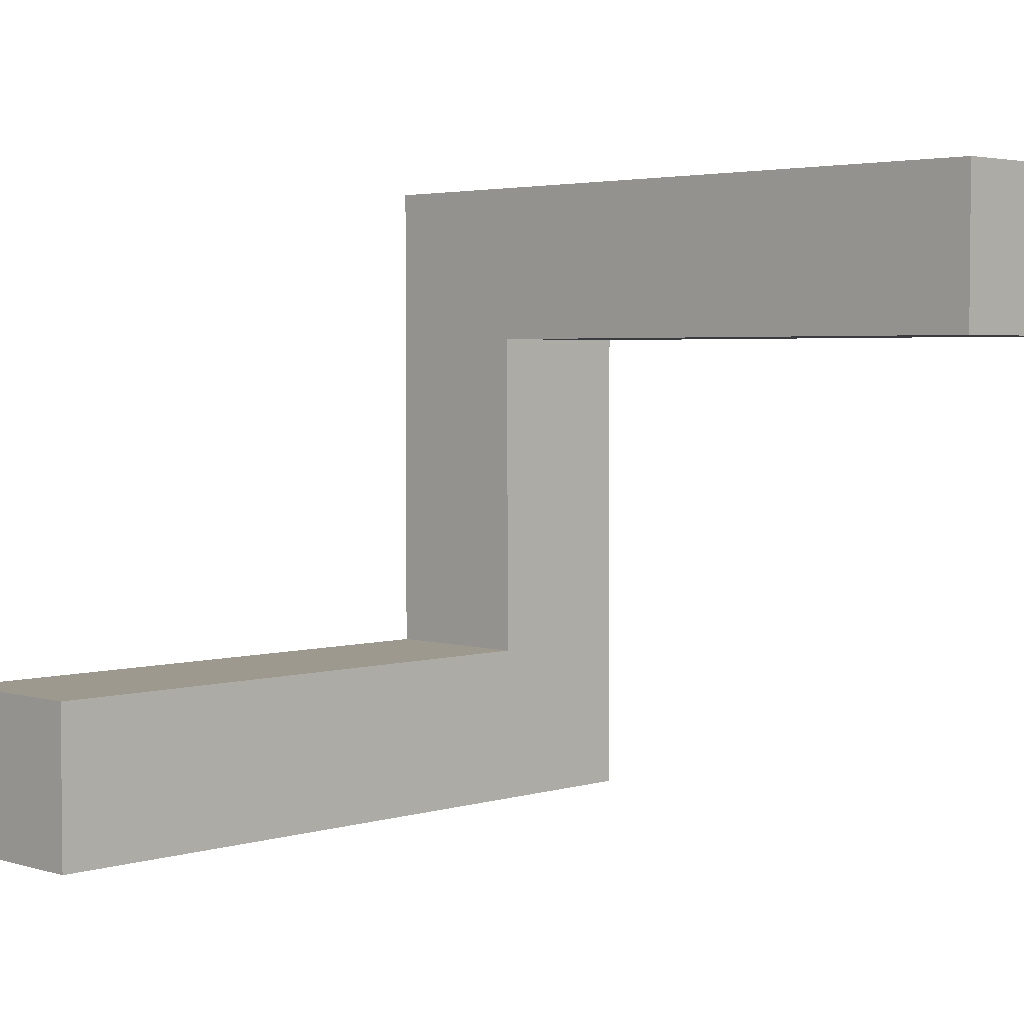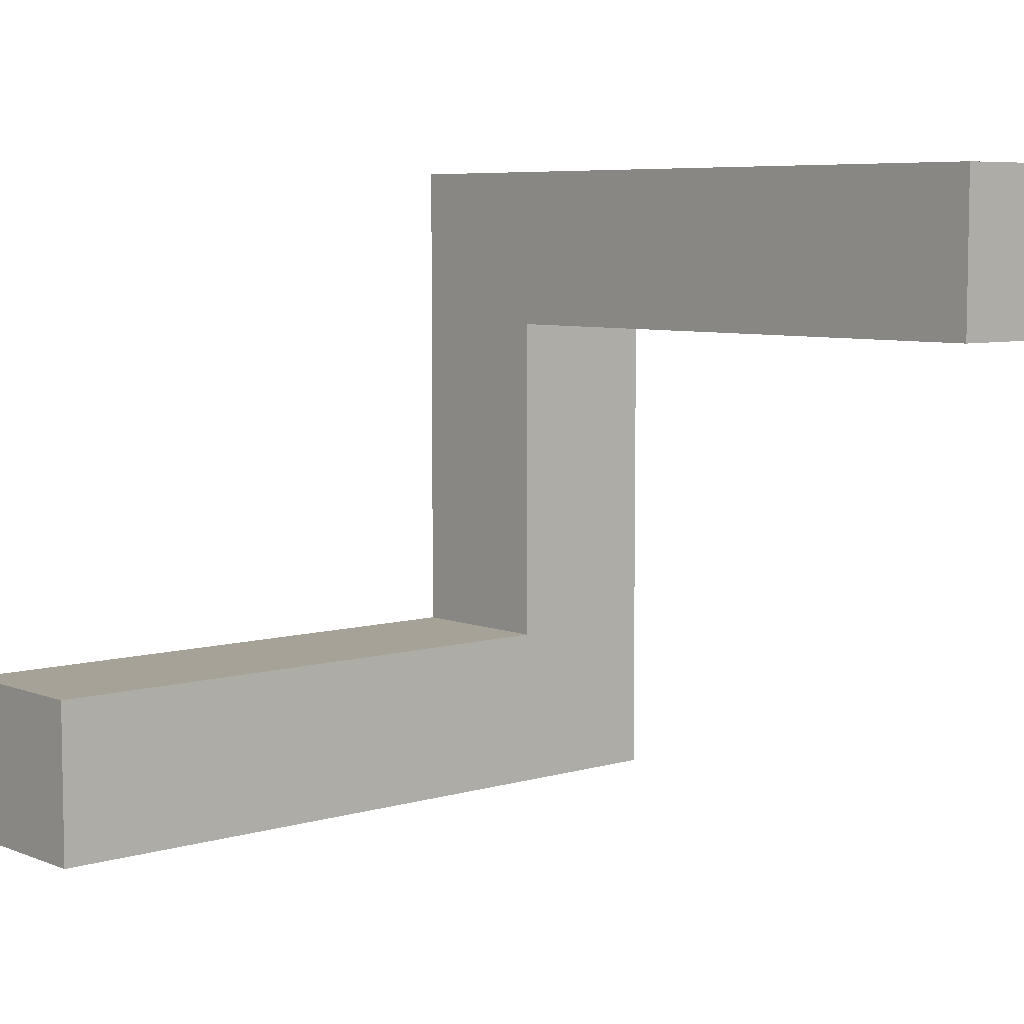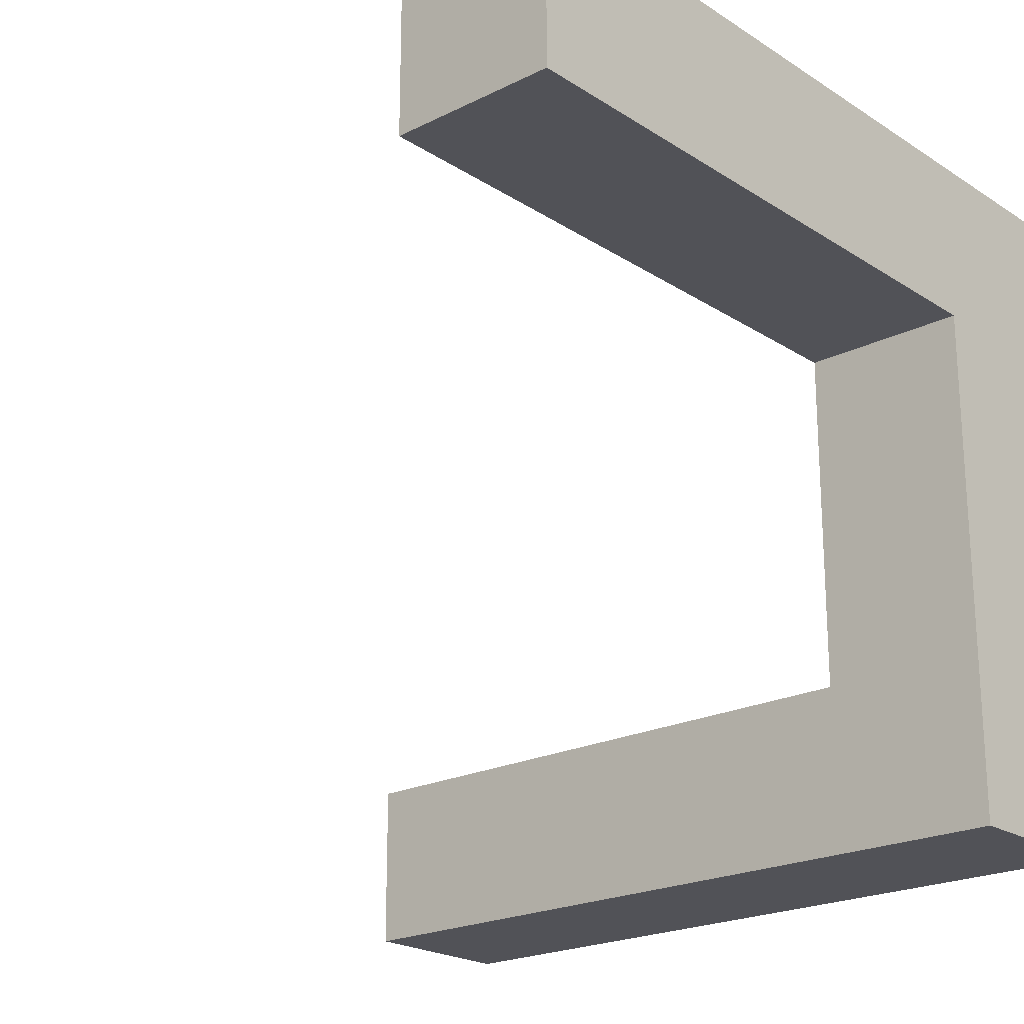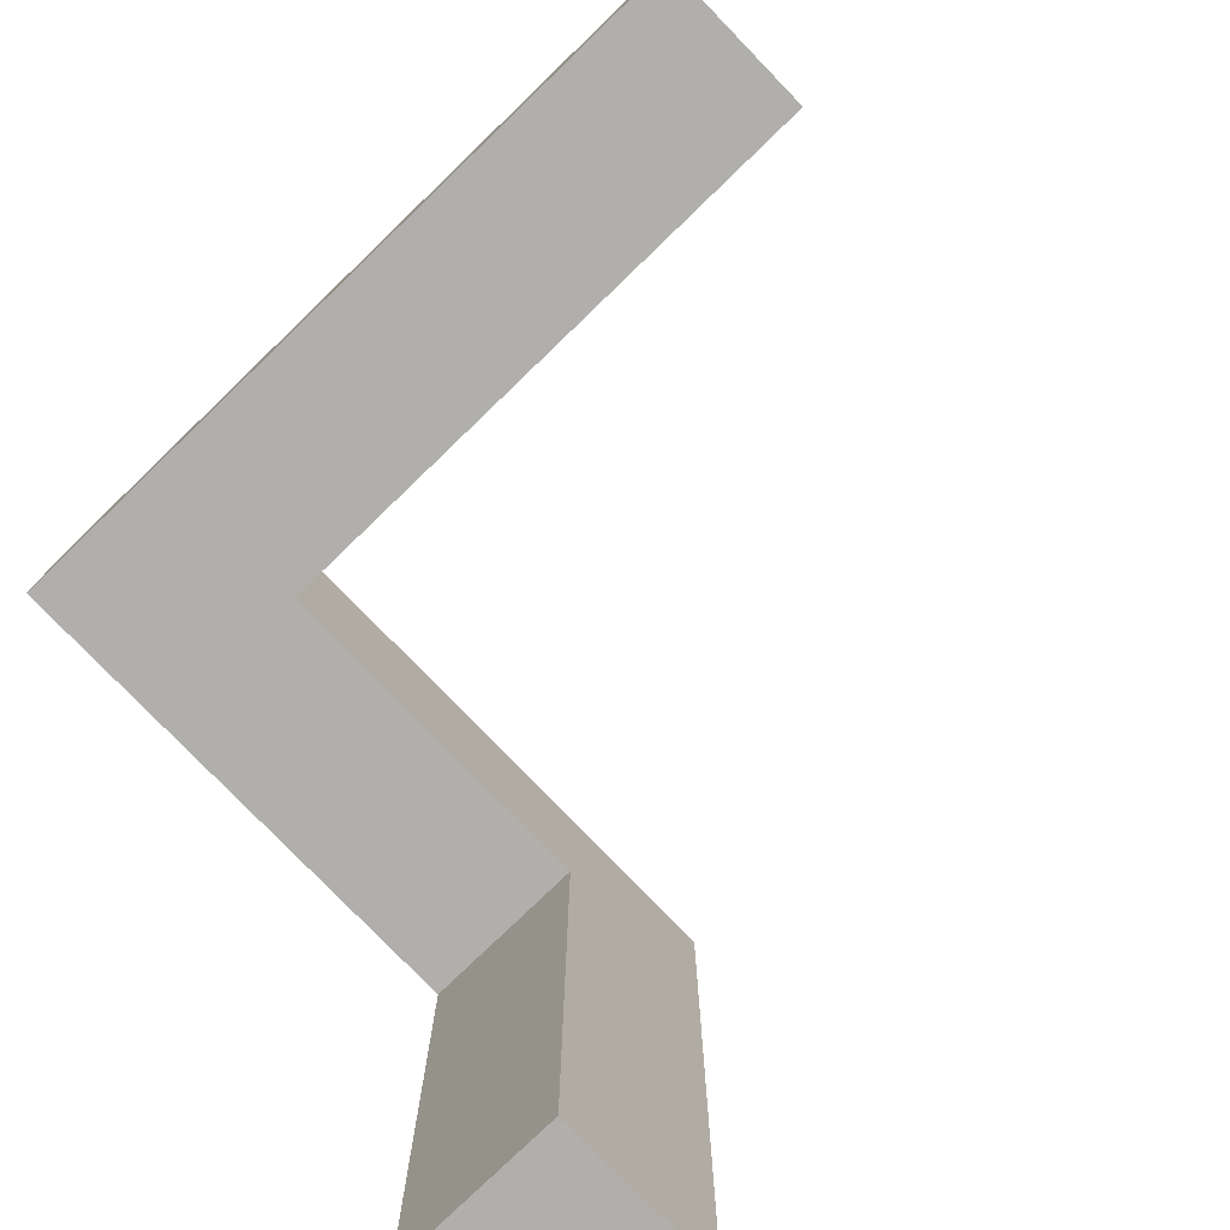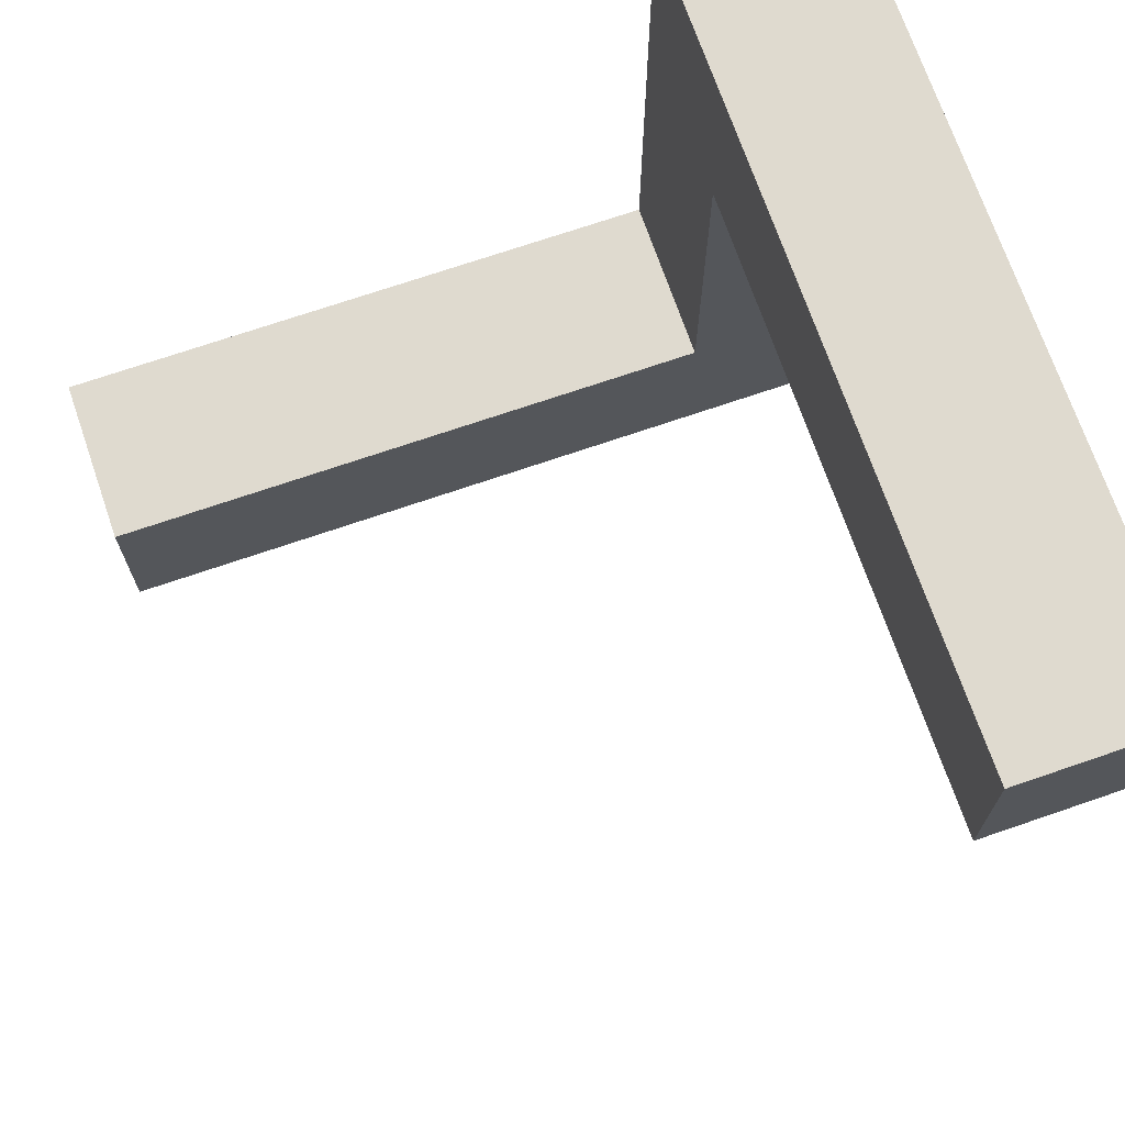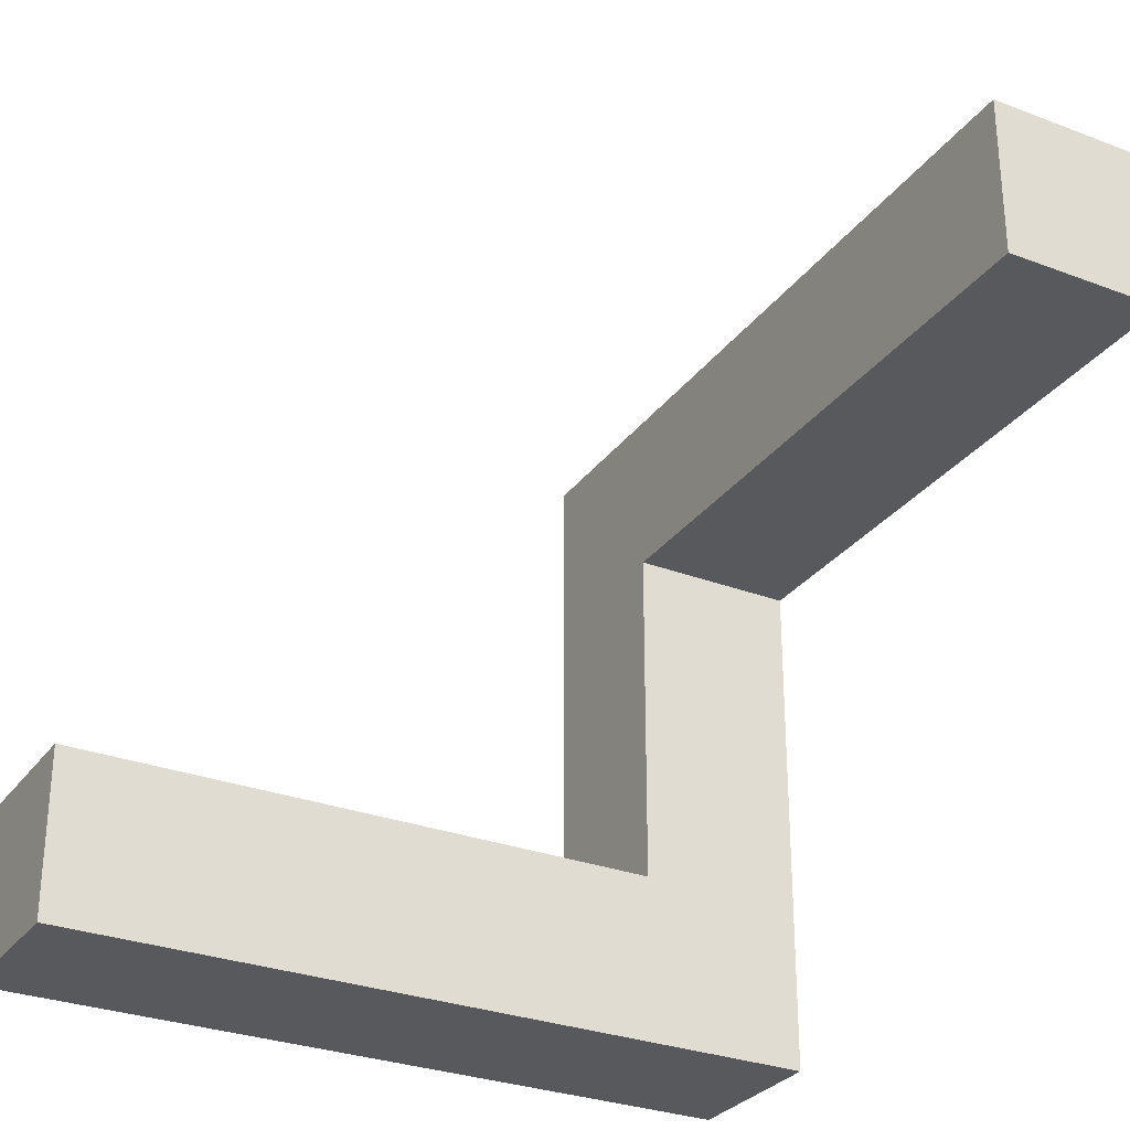
<metadata>
{"format":"obj","ext":"obj","renderer":"f3d","projection":"perspective","resolution":1024,"background":"white","views":[{"elev":3.4,"azim":45.0,"up":"+Z"},{"elev":6.5,"azim":49.0,"up":"+Z"},{"elev":-21.5,"azim":131.5,"up":"+Z"},{"elev":-78.1,"azim":44.0,"up":"+Y"},{"elev":70.8,"azim":71.0,"up":"+Z"},{"elev":-29.6,"azim":60.8,"up":"+Z"}]}
</metadata>
<code>
o instance_0_ID3
v -3.57 3.2 -12.38
v -3.57 14.95 12.12
v -3.57 3.2 12.12
v -3.57 14.95 -24.13
v -3.57 -39.05 -12.38
v -3.57 -39.05 -24.13
v -3.57 -39.05 -24.13
v -3.57 -39.05 -12.38
v -3.57 14.95 -24.13
v -3.57 3.2 -12.38
v -3.57 14.95 12.12
v -3.57 3.2 12.12
v -3.57 14.95 12.12
v -3.57 14.95 -24.13
v -3.57 3.2 12.12
v -3.57 3.2 -12.38
v -3.57 -39.05 -12.38
v -3.57 -39.05 -24.13
v -15.32 14.95 23.87
v -3.57 14.95 12.12
v -15.32 14.95 -24.13
v 39.68 14.95 23.87
v 39.68 14.95 12.12
v -3.57 14.95 -24.13
v -3.57 14.95 12.12
v -15.32 14.95 -24.13
v -3.57 14.95 -24.13
v 39.68 14.95 12.12
v 39.68 14.95 23.87
v -15.32 14.95 23.87
v -15.32 14.95 -24.13
v -15.32 14.95 23.87
v 39.68 14.95 23.87
v 39.68 14.95 12.12
v -3.57 3.2 12.12
v 39.68 14.95 12.12
v 39.68 3.2 12.12
v -3.57 14.95 12.12
v -3.57 14.95 12.12
v -3.57 3.2 12.12
v 39.68 14.95 12.12
v 39.68 3.2 12.12
v 39.68 3.2 12.12
v -3.57 3.2 -12.38
v -15.32 3.2 23.87
v -15.32 3.2 -12.38
v -3.57 3.2 12.12
v 39.68 3.2 23.87
v 39.68 3.2 12.12
v 39.68 3.2 12.12
v -3.57 3.2 12.12
v 39.68 3.2 23.87
v -15.32 3.2 23.87
v -3.57 3.2 -12.38
v -15.32 3.2 -12.38
v -15.32 3.2 -12.38
v 39.68 3.2 23.87
v -15.32 3.2 23.87
v -3.57 3.2 -12.38
v -15.32 -39.05 -12.38
v -3.57 -39.05 -12.38
v -15.32 3.2 -12.38
v -15.32 3.2 -12.38
v -3.57 3.2 -12.38
v -15.32 -39.05 -12.38
v -3.57 -39.05 -12.38
v -15.32 -39.05 -12.38
v -3.57 -39.05 -24.13
v -15.32 -39.05 -12.38
v -15.32 -39.05 -24.13
v -3.57 -39.05 -12.38
v -3.57 -39.05 -12.38
v -3.57 -39.05 -24.13
v -15.32 -39.05 -12.38
v -15.32 -39.05 -24.13
v -15.32 -39.05 -24.13
v -15.32 -39.05 -24.13
v -3.57 14.95 -24.13
v -3.57 -39.05 -24.13
v -15.32 14.95 -24.13
v -15.32 14.95 -24.13
v -15.32 -39.05 -24.13
v -3.57 14.95 -24.13
v -3.57 -39.05 -24.13
v -15.32 14.95 -24.13
v -15.32 3.2 23.87
v -15.32 14.95 23.87
v -15.32 3.2 -12.38
v -15.32 -39.05 -12.38
v -15.32 -39.05 -24.13
v -15.32 -39.05 -24.13
v -15.32 14.95 -24.13
v -15.32 -39.05 -12.38
v -15.32 3.2 -12.38
v -15.32 3.2 23.87
v -15.32 14.95 23.87
v 39.68 3.2 23.87
v -15.32 14.95 23.87
v -15.32 3.2 23.87
v 39.68 14.95 23.87
v 39.68 14.95 23.87
v 39.68 3.2 23.87
v -15.32 14.95 23.87
v -15.32 3.2 23.87
v 39.68 3.2 12.12
v 39.68 14.95 23.87
v 39.68 3.2 23.87
v 39.68 14.95 12.12
v 39.68 14.95 12.12
v 39.68 3.2 12.12
v 39.68 14.95 23.87
v 39.68 3.2 23.87
f 1 2 3
f 2 1 4
f 4 1 5
f 4 5 6
f 7 8 9
f 8 10 9
f 9 10 11
f 12 11 10
f 19 20 21
f 20 19 22
f 20 22 23
f 24 21 20
f 25 26 27
f 28 29 25
f 29 30 25
f 26 25 30
f 35 36 37
f 36 35 38
f 39 40 41
f 42 41 40
f 44 45 46
f 45 44 47
f 45 47 48
f 48 47 49
f 50 51 52
f 52 51 53
f 51 54 53
f 55 53 54
f 59 60 61
f 60 59 62
f 63 64 65
f 66 65 64
f 68 69 70
f 69 68 71
f 72 73 74
f 75 74 73
f 77 78 79
f 78 77 80
f 81 82 83
f 84 83 82
f 85 86 87
f 86 85 88
f 88 85 89
f 89 85 90
f 91 92 93
f 93 92 94
f 94 92 95
f 96 95 92
f 97 98 99
f 98 97 100
f 101 102 103
f 104 103 102
f 105 106 107
f 106 105 108
f 109 110 111
f 112 111 110
l 13 14
l 15 13
l 16 15
l 17 16
l 17 18
l 18 14
l 31 32
l 33 32
l 33 34
l 13 34
l 14 31
l 43 34
l 15 43
l 56 16
l 43 57
l 58 57
l 56 58
l 67 56
l 67 17
l 76 67
l 18 76
l 76 31
l 58 32
l 33 57

</code>
